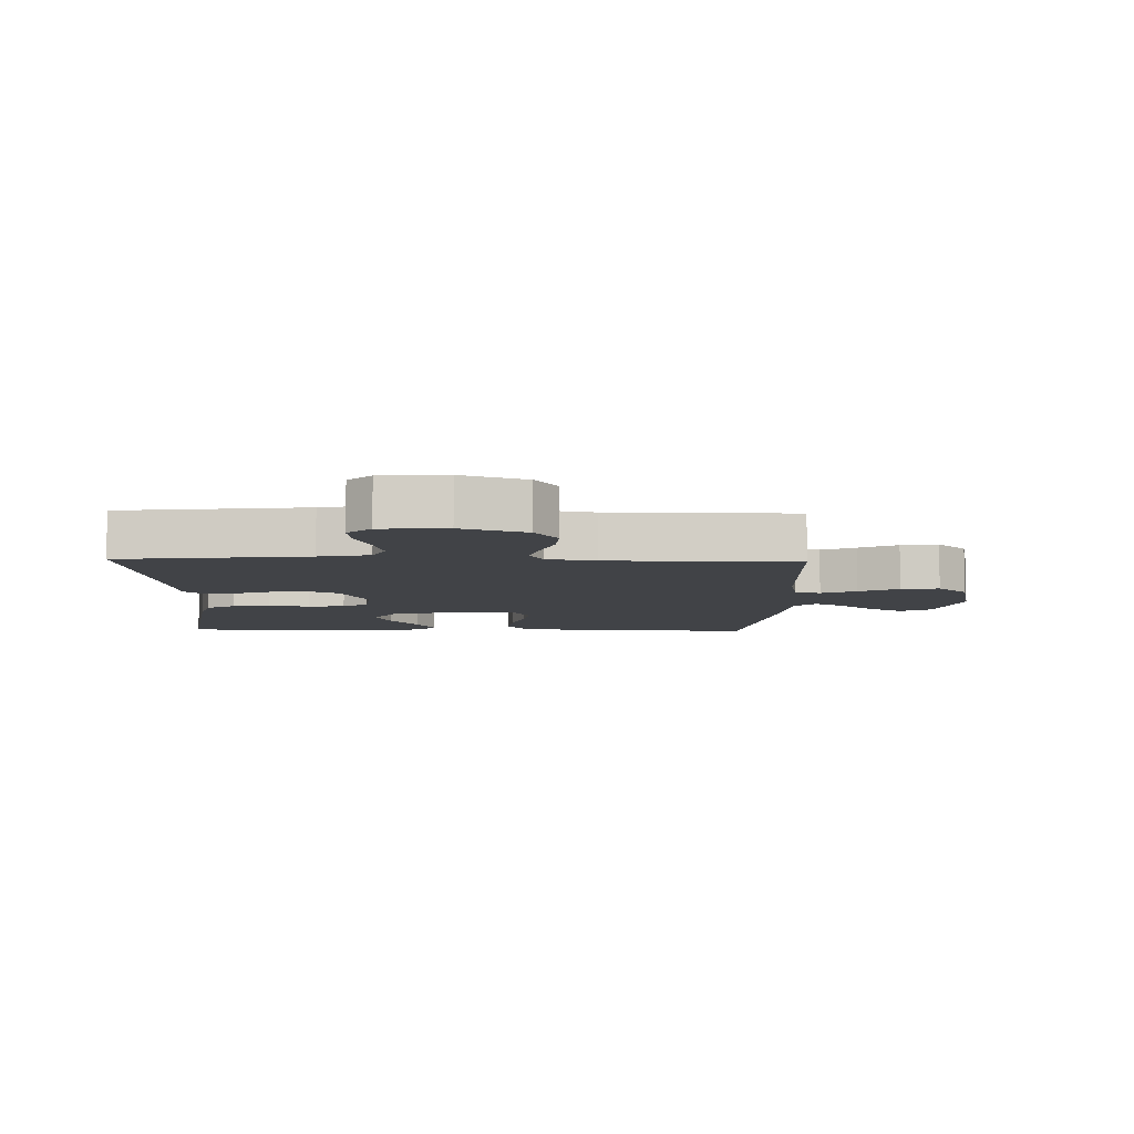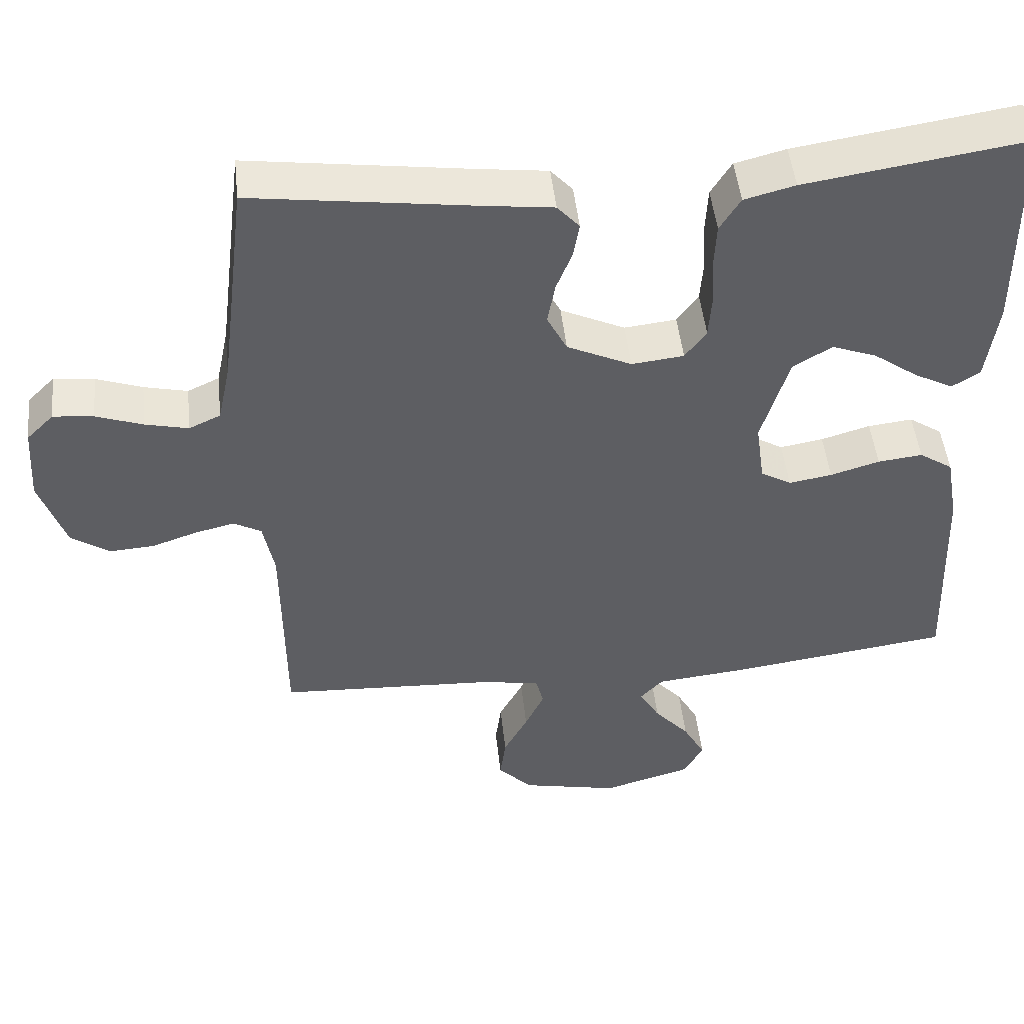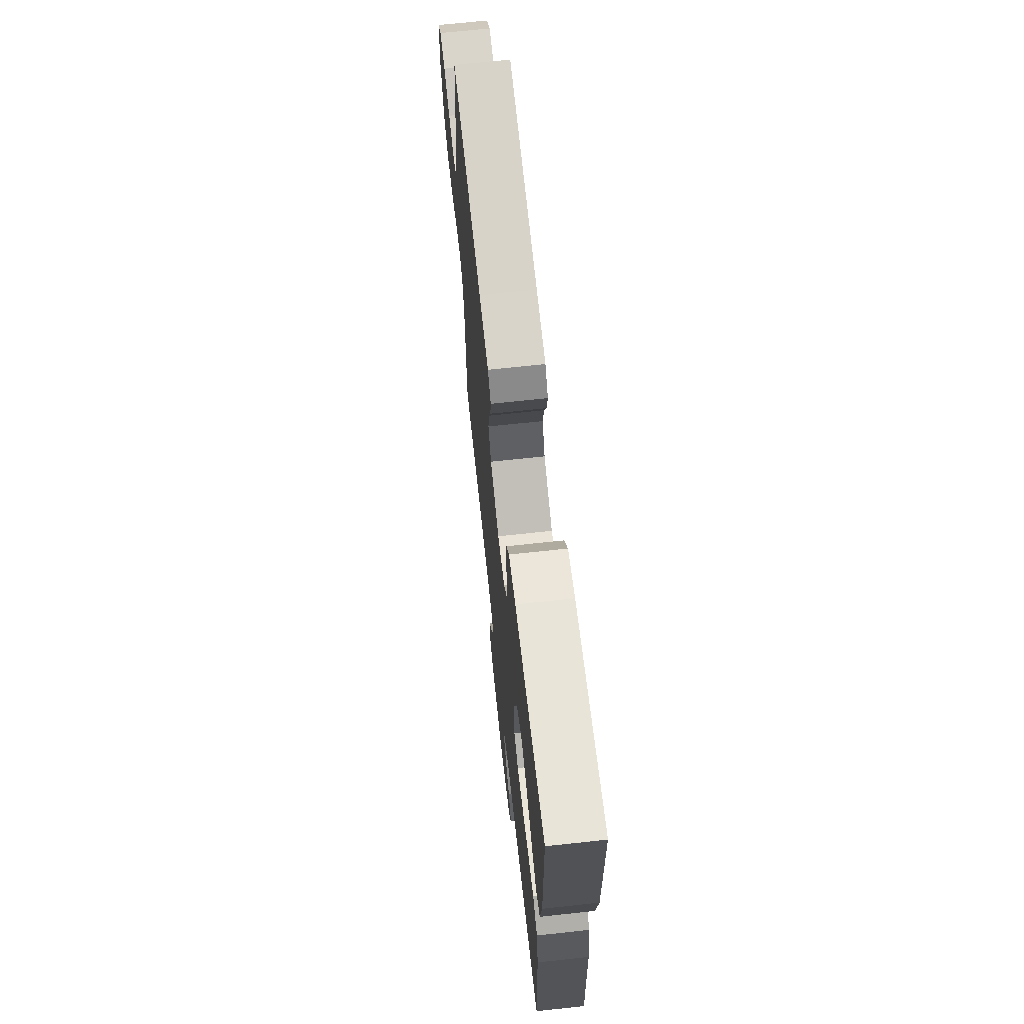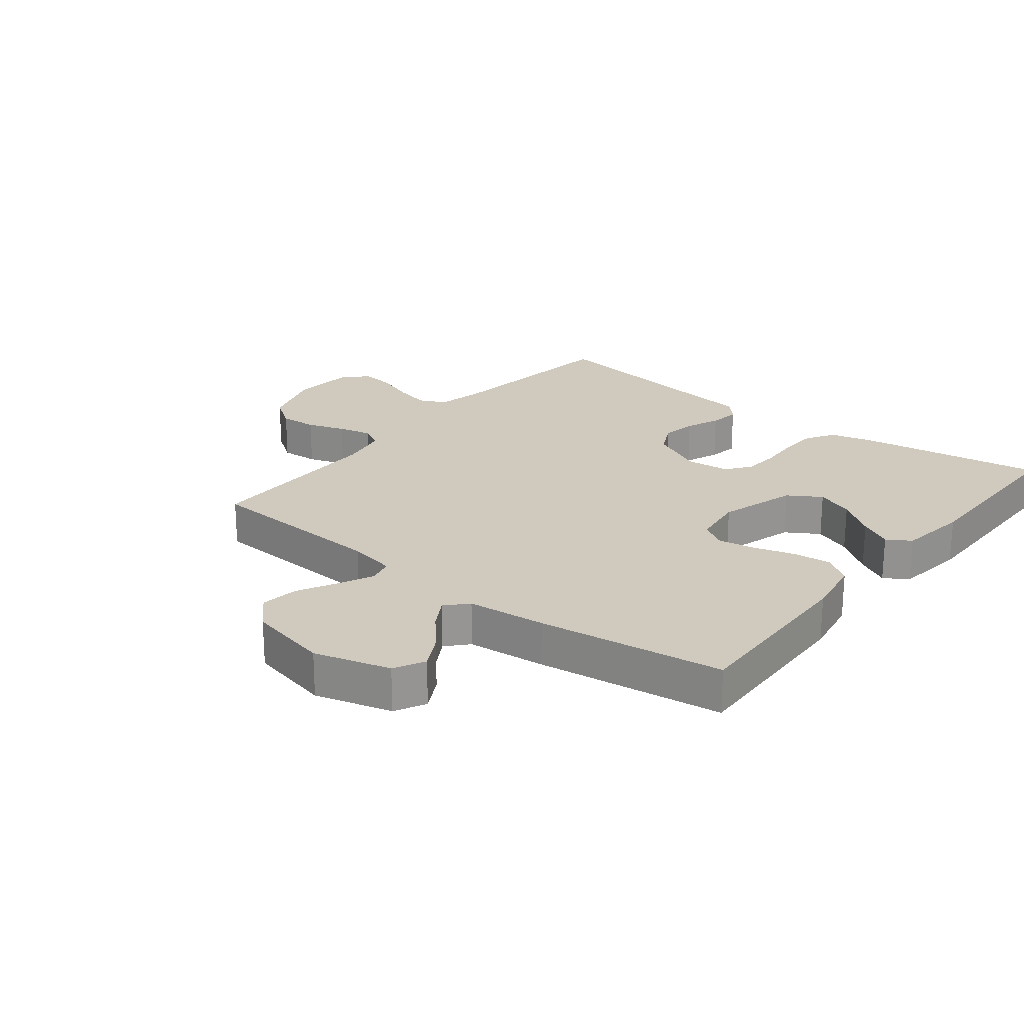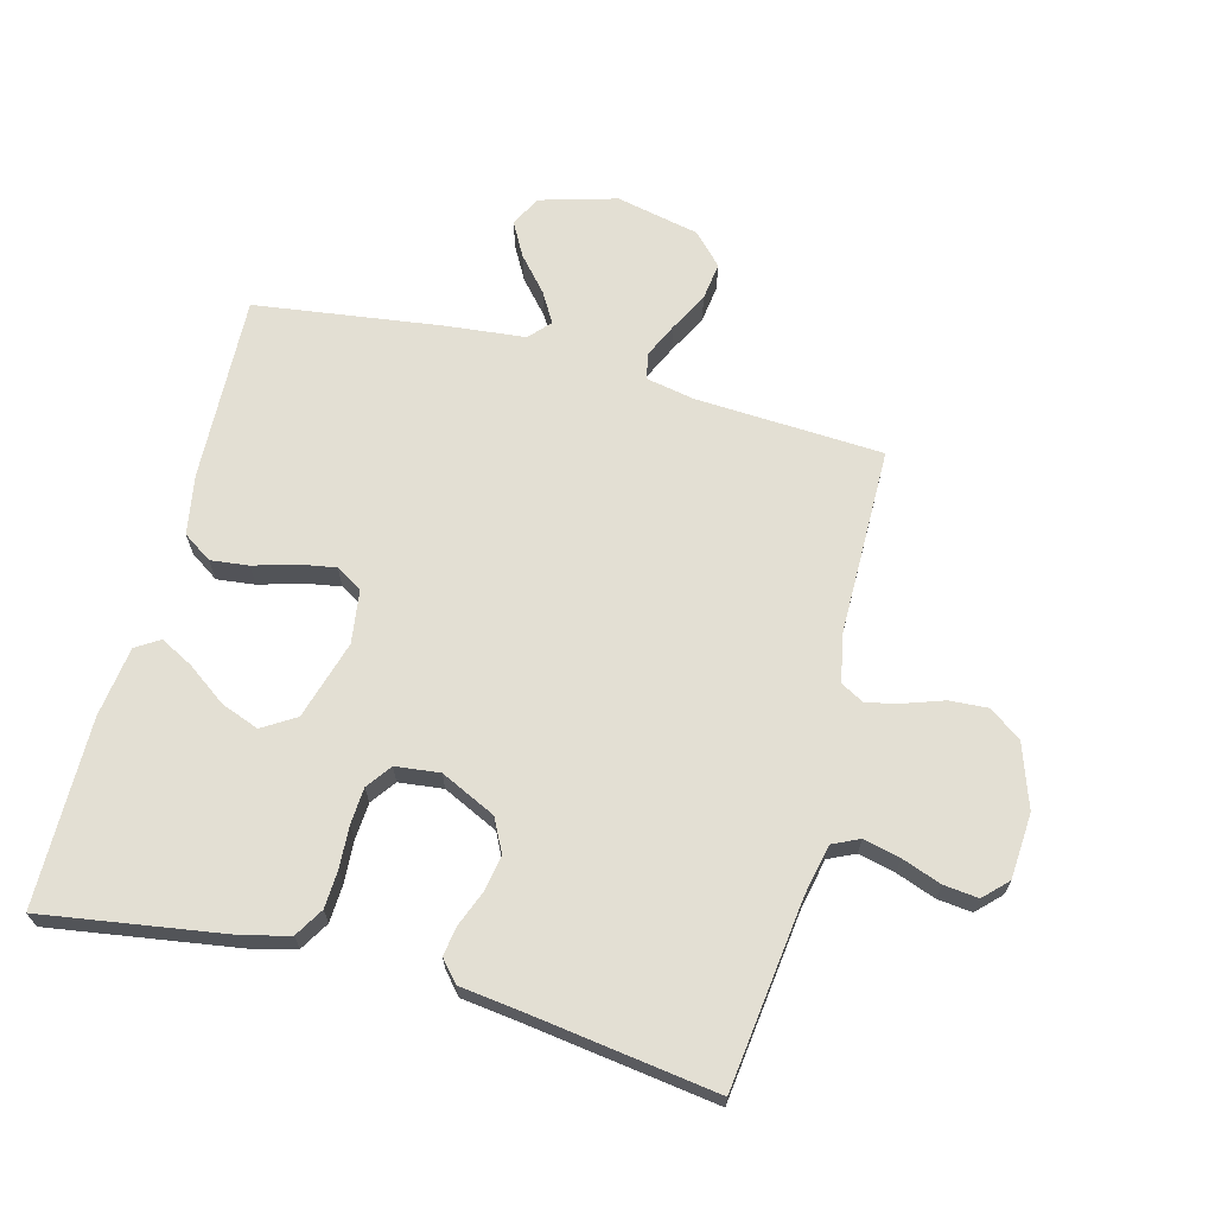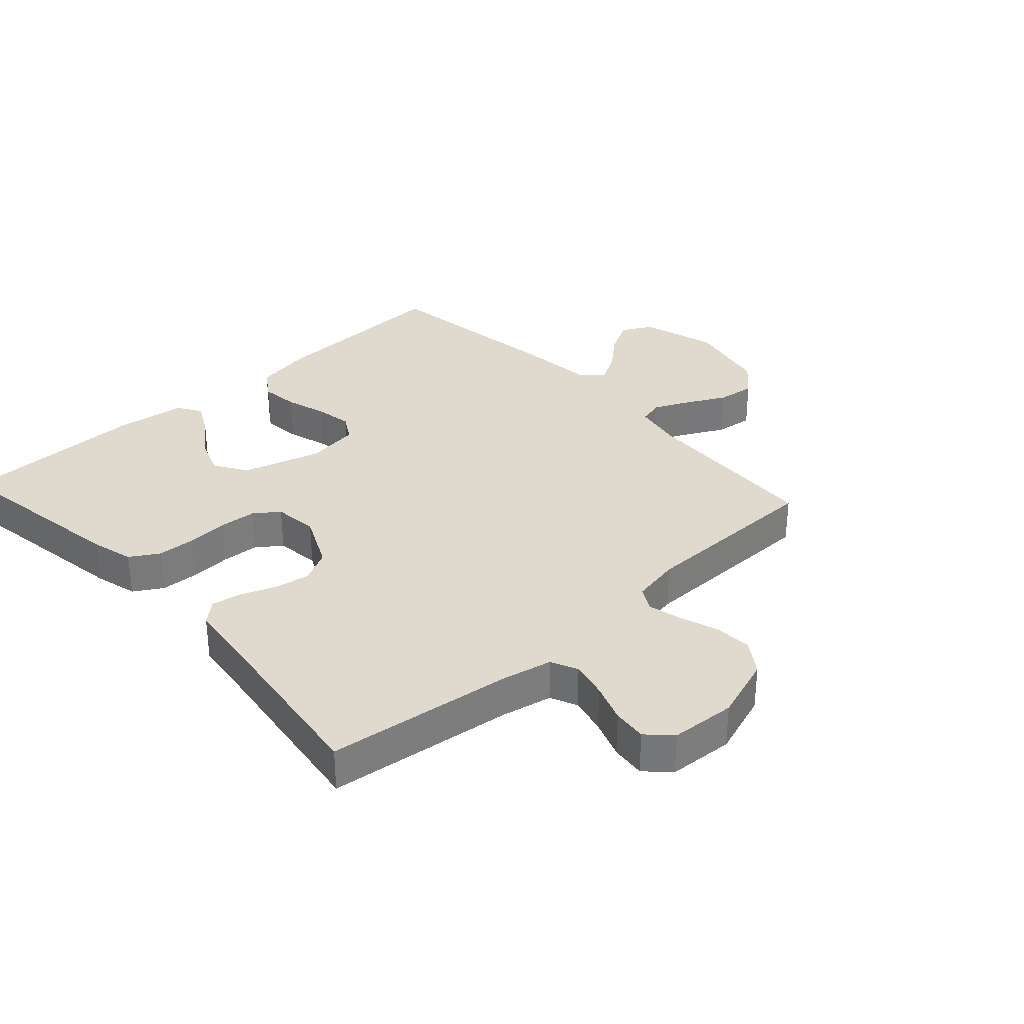
<metadata>
{"format":"obj","ext":"obj","renderer":"f3d","projection":"perspective","resolution":1024,"background":"white","views":[{"elev":-7.3,"azim":88.4,"up":"+Y"},{"elev":48.7,"azim":173.8,"up":"+Z"},{"elev":68.5,"azim":-96.2,"up":"+Z"},{"elev":22.8,"azim":-141.4,"up":"+Y"},{"elev":66.9,"azim":14.8,"up":"+Y"},{"elev":32.6,"azim":47.5,"up":"+Y"}]}
</metadata>
<code>
v -0.5 0.07 -0.5
v -0.488 0.07 -0.2
v -0.471 0.07 -0.105
v -0.425 0.07 -0.074
v -0.364 0.07 -0.081
v -0.297 0.07 -0.101
v -0.238 0.07 -0.111
v -0.196 0.07 -0.086
v -0.184 0.07 0
v -0.221 0.07 0.126
v -0.274 0.07 0.159
v -0.335 0.07 0.136
v -0.397 0.07 0.091
v -0.45 0.07 0.063
v -0.488 0.07 0.087
v -0.503 0.07 0.2
v -0.5 0.07 0.5
v -0.2 0.07 0.454
v -0.131 0.07 0.436
v -0.103 0.07 0.39
v -0.1 0.07 0.329
v -0.104 0.07 0.263
v -0.1 0.07 0.204
v -0.071 0.07 0.164
v 0 0.07 0.156
v 0.088 0.07 0.198
v 0.115 0.07 0.251
v 0.105 0.07 0.308
v 0.083 0.07 0.364
v 0.075 0.07 0.412
v 0.105 0.07 0.446
v 0.2 0.07 0.458
v 0.5 0.07 0.5
v 0.537 0.07 0.2
v 0.554 0.07 0.119
v 0.597 0.07 0.099
v 0.656 0.07 0.113
v 0.719 0.07 0.136
v 0.774 0.07 0.142
v 0.811 0.07 0.105
v 0.818 0.07 0
v 0.783 0.07 -0.103
v 0.731 0.07 -0.139
v 0.67 0.07 -0.135
v 0.609 0.07 -0.114
v 0.555 0.07 -0.101
v 0.517 0.07 -0.122
v 0.502 0.07 -0.2
v 0.5 0.07 -0.5
v 0.2 0.07 -0.516
v 0.123 0.07 -0.531
v 0.113 0.07 -0.572
v 0.139 0.07 -0.628
v 0.172 0.07 -0.691
v 0.18 0.07 -0.752
v 0.133 0.07 -0.801
v 0 0.07 -0.83
v -0.122 0.07 -0.795
v -0.148 0.07 -0.746
v -0.118 0.07 -0.691
v -0.07 0.07 -0.636
v -0.042 0.07 -0.588
v -0.073 0.07 -0.554
v -0.2 0.07 -0.541
v -0.5 0 -0.5
v -0.488 0 -0.2
v -0.471 0 -0.105
v -0.425 0 -0.074
v -0.364 0 -0.081
v -0.297 0 -0.101
v -0.238 0 -0.111
v -0.196 0 -0.086
v -0.184 0 0
v -0.221 0 0.126
v -0.274 0 0.159
v -0.335 0 0.136
v -0.397 0 0.091
v -0.45 0 0.063
v -0.488 0 0.087
v -0.503 0 0.2
v -0.5 0 0.5
v -0.2 0 0.454
v -0.131 0 0.436
v -0.103 0 0.39
v -0.1 0 0.329
v -0.104 0 0.263
v -0.1 0 0.204
v -0.071 0 0.164
v 0 0 0.156
v 0.088 0 0.198
v 0.115 0 0.251
v 0.105 0 0.308
v 0.083 0 0.364
v 0.075 0 0.412
v 0.105 0 0.446
v 0.2 0 0.458
v 0.5 0 0.5
v 0.537 0 0.2
v 0.554 0 0.119
v 0.597 0 0.099
v 0.656 0 0.113
v 0.719 0 0.136
v 0.774 0 0.142
v 0.811 0 0.105
v 0.818 0 0
v 0.783 0 -0.103
v 0.731 0 -0.139
v 0.67 0 -0.135
v 0.609 0 -0.114
v 0.555 0 -0.101
v 0.517 0 -0.122
v 0.502 0 -0.2
v 0.5 0 -0.5
v 0.2 0 -0.516
v 0.123 0 -0.531
v 0.113 0 -0.572
v 0.139 0 -0.628
v 0.172 0 -0.691
v 0.18 0 -0.752
v 0.133 0 -0.801
v 0 0 -0.83
v -0.122 0 -0.795
v -0.148 0 -0.746
v -0.118 0 -0.691
v -0.07 0 -0.636
v -0.042 0 -0.588
v -0.073 0 -0.554
v -0.2 0 -0.541
f 63 64 1 2
f 58 59 60 61
f 58 61 62
f 57 58 62
f 56 57 62
f 53 54 55 56
f 52 53 56 62
f 51 52 62 63
f 48 49 50
f 47 48 50 51
f 42 43 44 45
f 42 45 46
f 41 42 46
f 40 41 46
f 37 38 39 40
f 36 37 40 46
f 35 36 46 47
f 32 33 34
f 28 29 30 31
f 27 28 31 32
f 19 20 21 22
f 19 22 23
f 18 19 23
f 17 18 23
f 16 17 23 24
f 12 13 14 15
f 11 12 15 16
f 3 4 5 6
f 3 6 7
f 2 3 7
f 63 2 7
f 51 63 7 8
f 47 51 8 9
f 35 47 9 10
f 27 32 34 35
f 26 27 35
f 25 26 35
f 25 35 10 11
f 11 16 24 25
f 66 65 128 127
f 125 124 123 122
f 126 125 122
f 126 122 121
f 126 121 120
f 120 119 118 117
f 126 120 117 116
f 127 126 116 115
f 114 113 112
f 115 114 112 111
f 109 108 107 106
f 110 109 106
f 110 106 105
f 110 105 104
f 104 103 102 101
f 110 104 101 100
f 111 110 100 99
f 98 97 96
f 95 94 93 92
f 96 95 92 91
f 86 85 84 83
f 87 86 83
f 87 83 82
f 87 82 81
f 88 87 81 80
f 79 78 77 76
f 80 79 76 75
f 70 69 68 67
f 71 70 67
f 71 67 66
f 71 66 127
f 72 71 127 115
f 73 72 115 111
f 74 73 111 99
f 99 98 96 91
f 99 91 90
f 99 90 89
f 75 74 99 89
f 89 88 80 75
f 1 65 66 2
f 2 66 67 3
f 3 67 68 4
f 4 68 69 5
f 5 69 70 6
f 6 70 71 7
f 7 71 72 8
f 8 72 73 9
f 9 73 74 10
f 10 74 75 11
f 11 75 76 12
f 12 76 77 13
f 13 77 78 14
f 14 78 79 15
f 15 79 80 16
f 16 80 81 17
f 17 81 82 18
f 18 82 83 19
f 19 83 84 20
f 20 84 85 21
f 21 85 86 22
f 22 86 87 23
f 23 87 88 24
f 24 88 89 25
f 25 89 90 26
f 26 90 91 27
f 27 91 92 28
f 28 92 93 29
f 29 93 94 30
f 30 94 95 31
f 31 95 96 32
f 32 96 97 33
f 33 97 98 34
f 34 98 99 35
f 35 99 100 36
f 36 100 101 37
f 37 101 102 38
f 38 102 103 39
f 39 103 104 40
f 40 104 105 41
f 41 105 106 42
f 42 106 107 43
f 43 107 108 44
f 44 108 109 45
f 45 109 110 46
f 46 110 111 47
f 47 111 112 48
f 48 112 113 49
f 49 113 114 50
f 50 114 115 51
f 51 115 116 52
f 52 116 117 53
f 53 117 118 54
f 54 118 119 55
f 55 119 120 56
f 56 120 121 57
f 57 121 122 58
f 58 122 123 59
f 59 123 124 60
f 60 124 125 61
f 61 125 126 62
f 62 126 127 63
f 63 127 128 64
f 64 128 65 1

</code>
